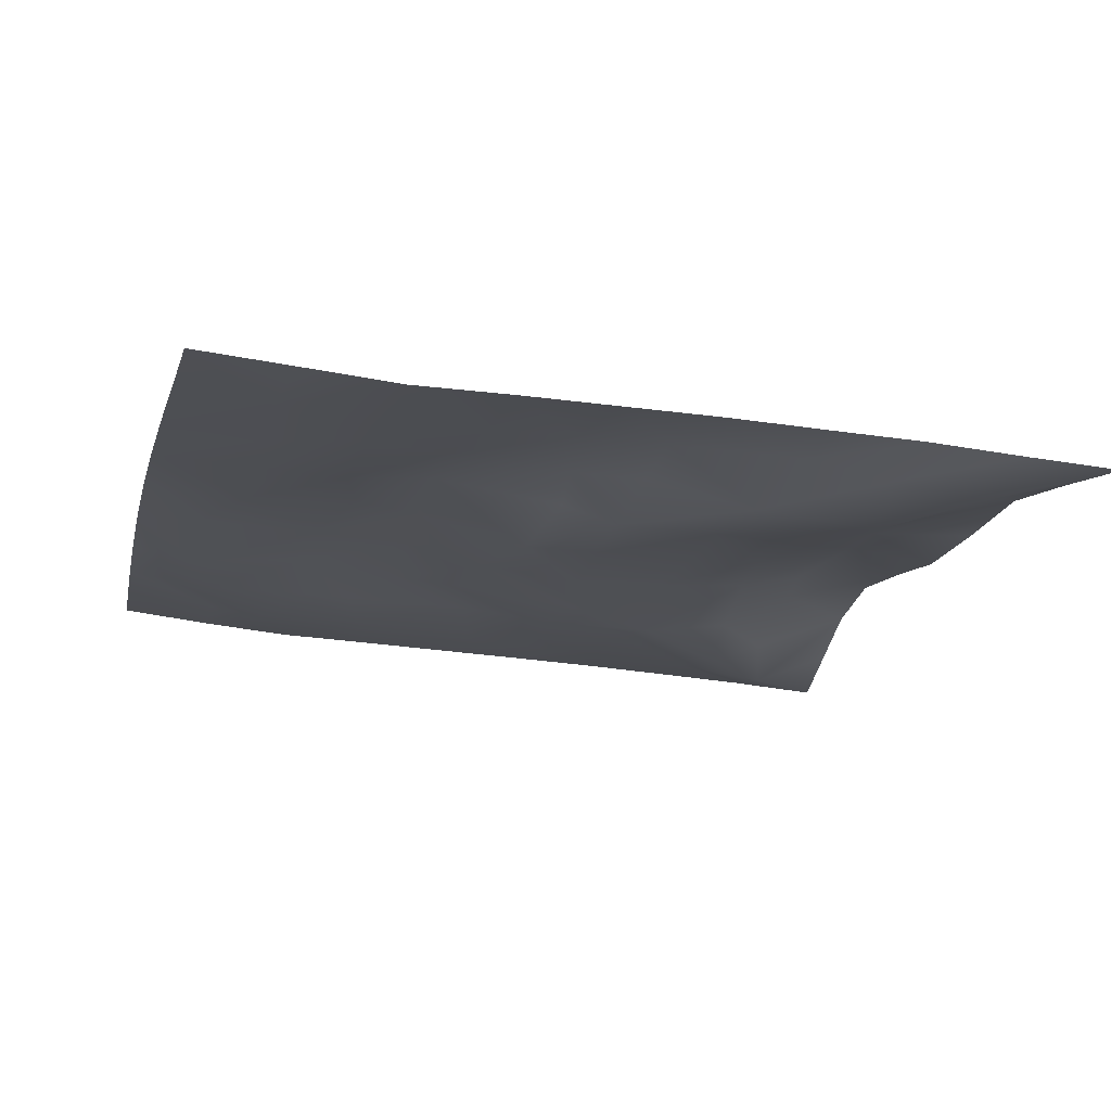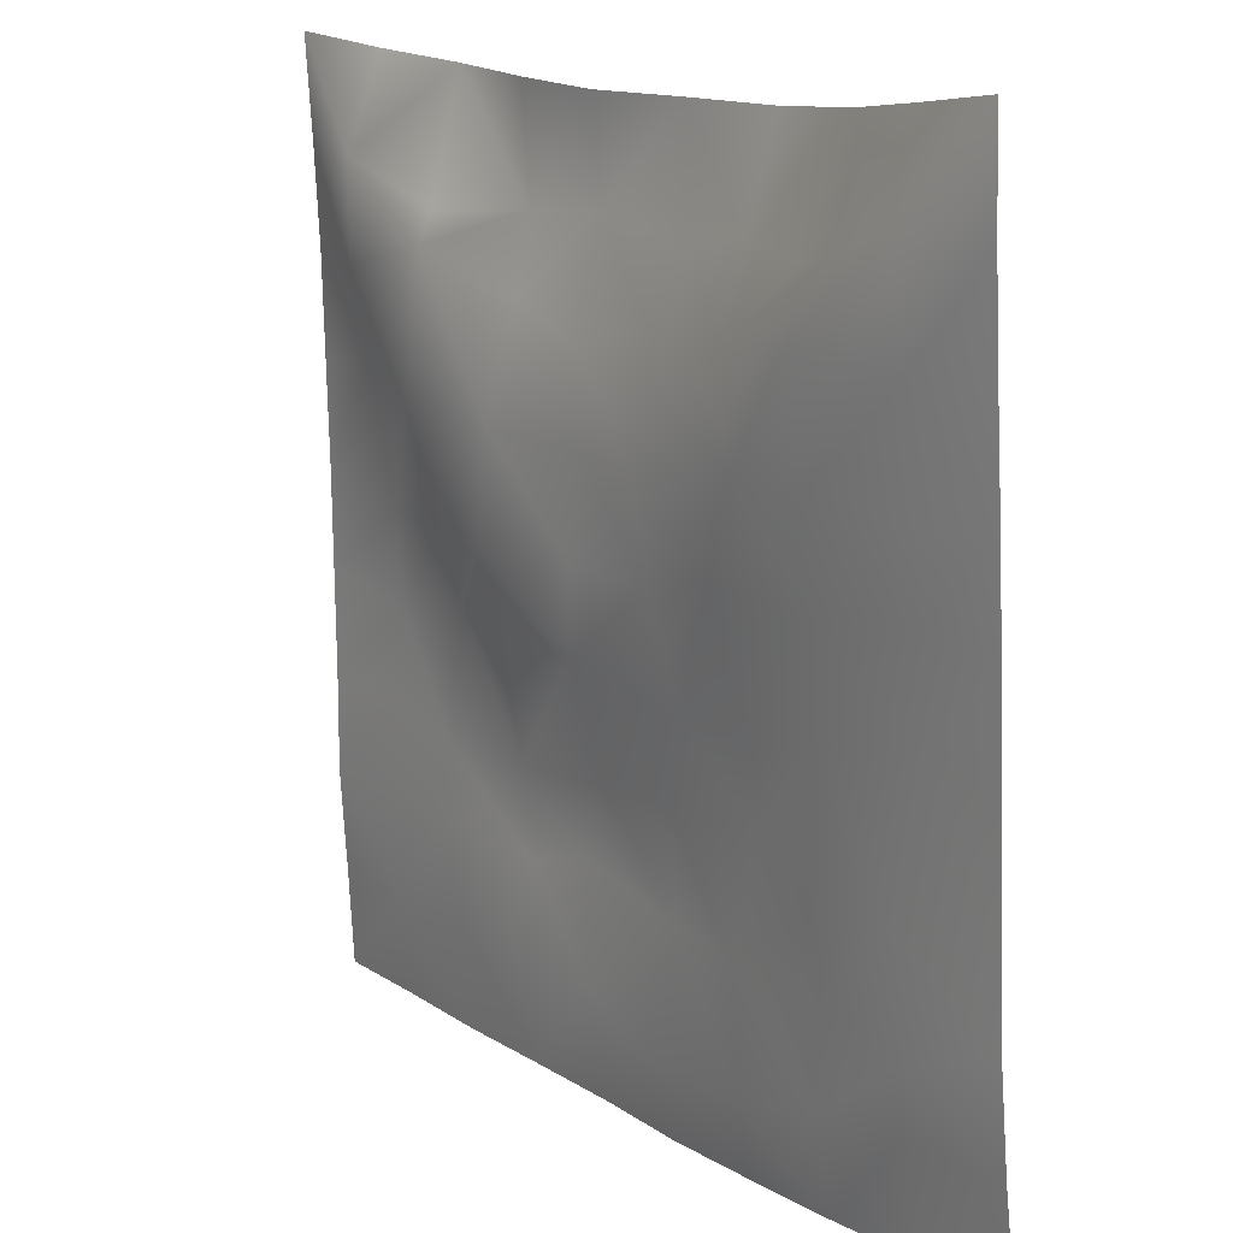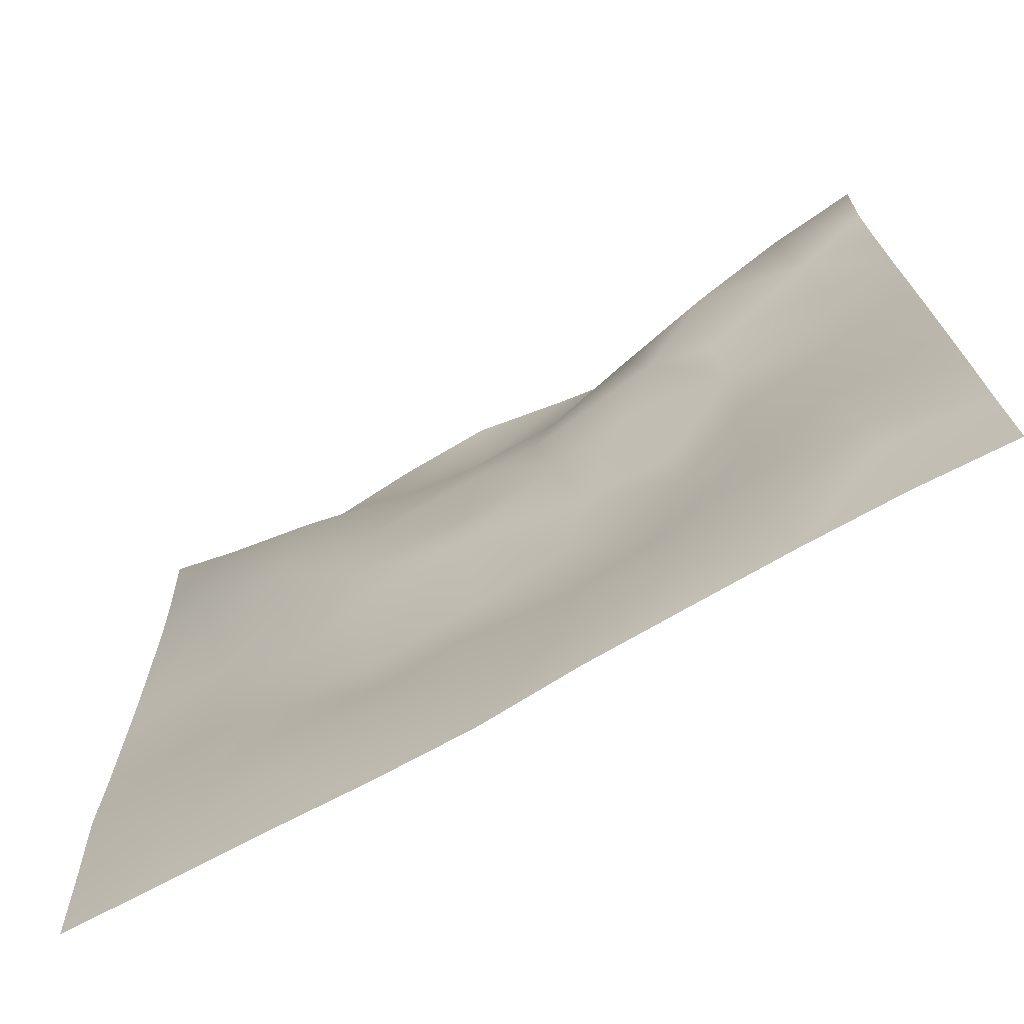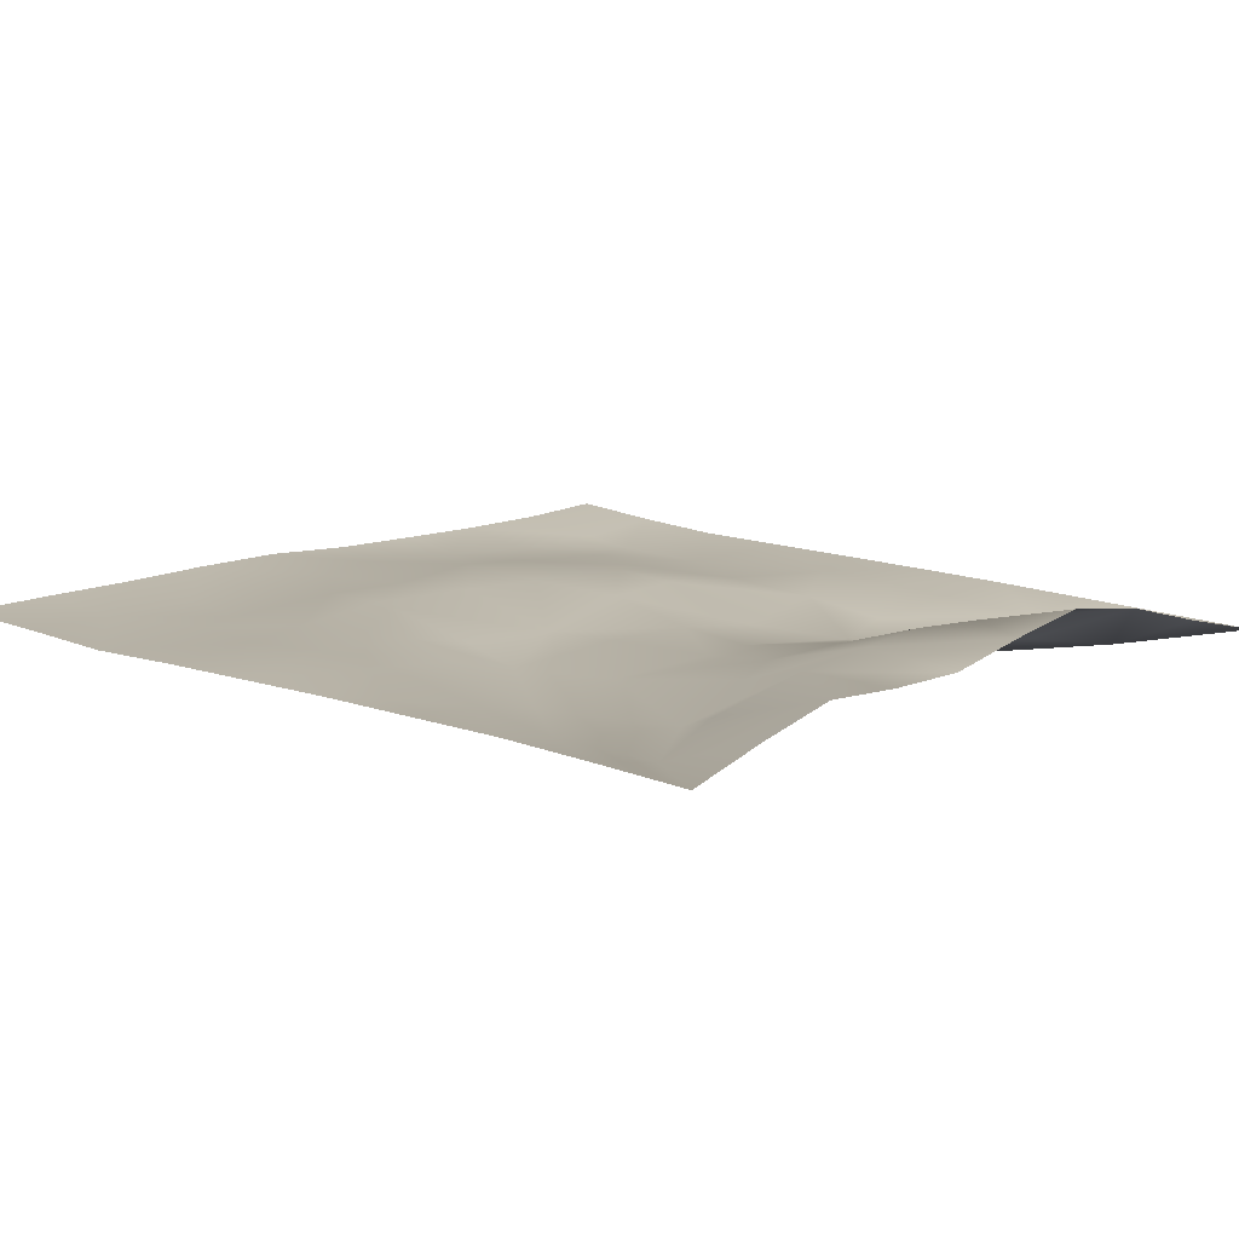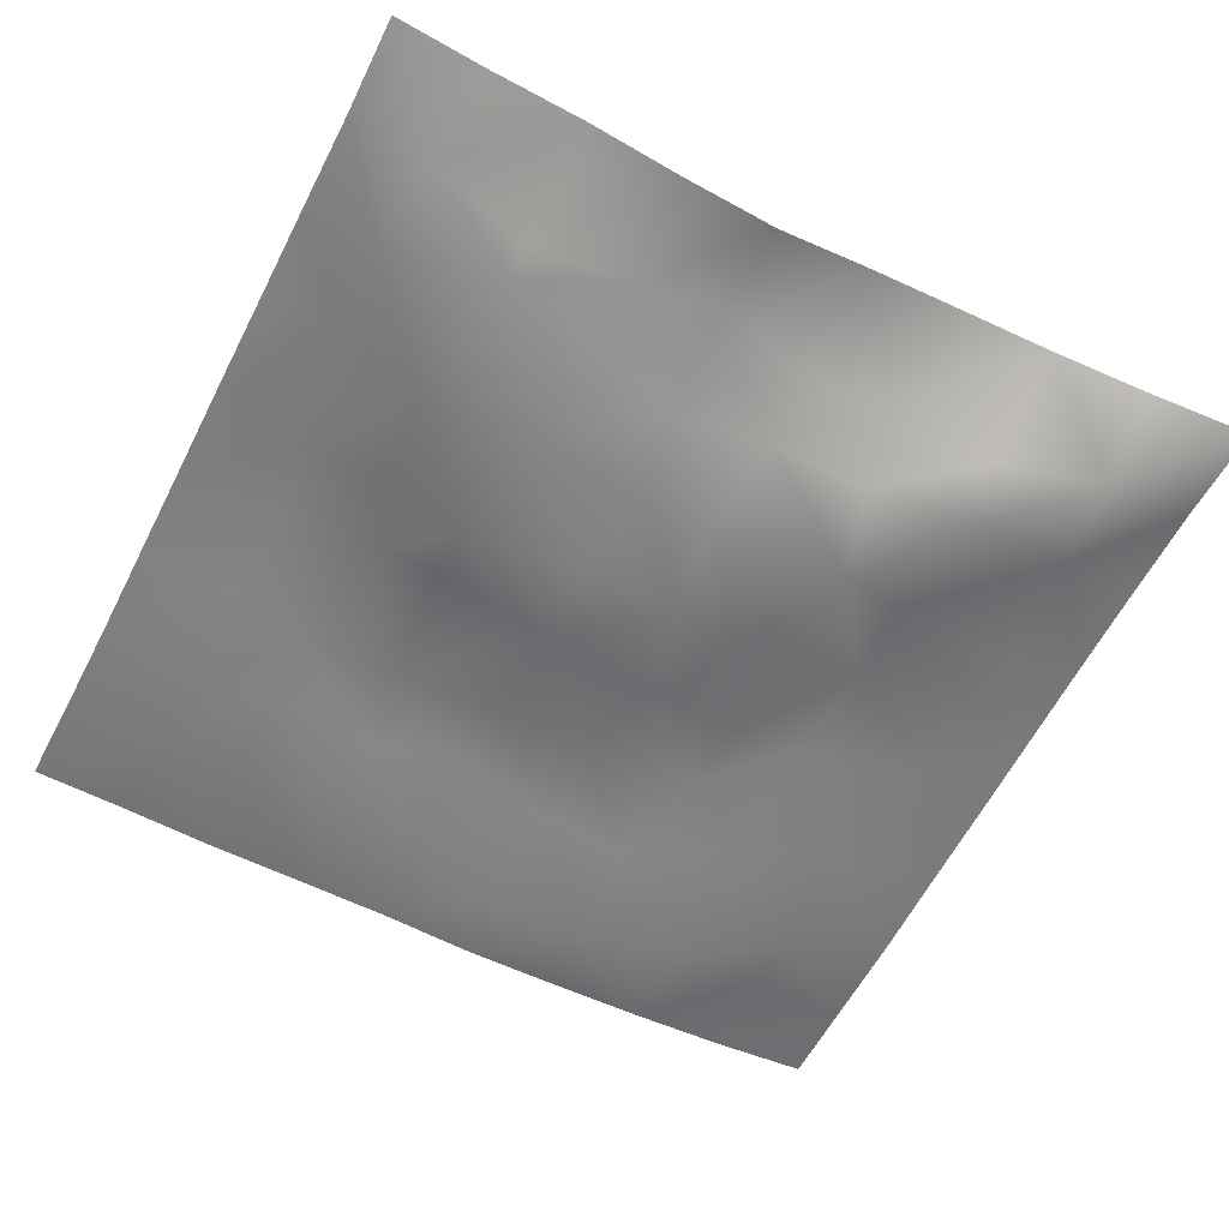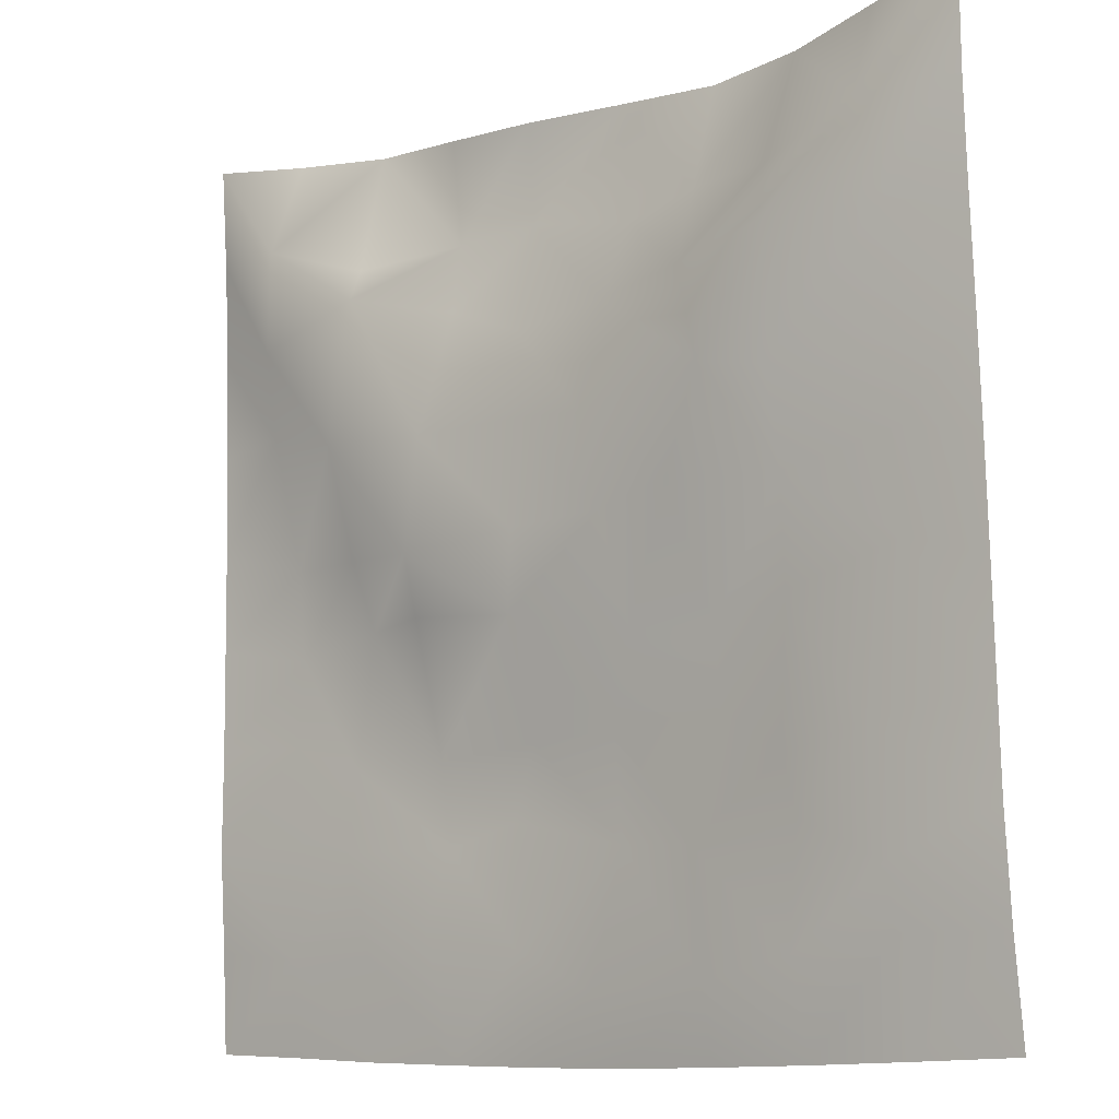
<metadata>
{"format":"obj","ext":"obj","renderer":"f3d","projection":"perspective","resolution":1024,"background":"white","views":[{"elev":-17.7,"azim":76.4,"up":"+Z"},{"elev":14.3,"azim":-126.6,"up":"+Y"},{"elev":-73.3,"azim":-150.0,"up":"+Y"},{"elev":9.9,"azim":130.7,"up":"+Z"},{"elev":-61.9,"azim":153.4,"up":"+Z"},{"elev":-9.9,"azim":-139.0,"up":"+Y"}]}
</metadata>
<code>
o GNATVCloth
v -5.035 -4.979 0.5988
v 5.064 -4.995 0.3947
v -5.013 5.021 0.004229
v 4.987 5.021 0.004229
v -3.923 -5.023 0.5193
v -2.803 -5.06 0.4843
v -1.679 -5.089 0.4743
v -0.5512 -5.109 0.4706
v 0.5775 -5.107 0.5129
v 1.704 -5.092 0.4915
v 2.827 -5.069 0.4486
v 3.948 -5.027 0.4285
v 3.869 4.901 0.2033
v 2.757 4.812 0.3862
v 1.635 4.752 0.3128
v 0.5145 4.704 0.2923
v -0.5849 4.7 0.4785
v -1.696 4.688 0.6268
v -2.81 4.752 0.5007
v -3.901 4.879 0.2376
v -4.977 3.907 0.07712
v -4.975 2.793 0.1393
v -4.983 1.679 0.2017
v -4.993 0.5646 0.2518
v -5 -0.5495 0.2971
v -5.004 -1.663 0.3429
v -5.009 -2.776 0.3843
v -5.016 -3.885 0.4803
v 5.041 -3.887 0.3188
v 5.026 -2.777 0.2365
v 5.016 -1.665 0.2344
v 5.008 -0.552 0.217
v 5.001 0.5617 0.1997
v 4.991 1.676 0.1653
v 4.983 2.792 0.1337
v 4.973 3.906 0.06915
v -3.844 -3.88 0.3766
v -3.808 -3.238 0.2858
v -3.661 -1.949 0.2498
v -4.114 -0.2876 0.2369
v -4.136 0.7283 0.1832
v -4.127 1.512 0.121
v -4.056 2.802 0.03476
v -3.923 3.875 -0.1532
v -2.714 -4.051 0.3145
v -2.792 -2.779 0.3423
v -2.67 -2.192 0.2917
v -2.745 -0.6476 0.2823
v -2.778 0.4802 0.1742
v -2.711 1.521 0.03723
v -2.842 2.843 -0.2152
v -2.752 3.498 0.02711
v -1.65 -4.285 0.3372
v -1.491 -2.971 0.3995
v -1.886 -1.679 0.3775
v -1.868 -0.8846 0.3081
v -1.52 0.5843 0.02092
v -1.983 1.64 -0.09077
v -1.706 2.673 -0.03342
v -1.588 3.575 0.4004
v -0.2234 -4.372 0.3987
v -0.579 -2.935 0.4746
v -0.5394 -1.794 0.3926
v -0.8309 -0.8221 0.2808
v -0.5967 0.3785 0.08768
v -0.3634 1.403 0.04256
v -0.5664 2.569 0.1799
v -0.7627 3.388 0.4046
v 0.7489 -3.94 0.3889
v 0.8232 -2.649 0.4407
v 0.5345 -1.86 0.4186
v 0.6188 -0.5629 0.09105
v 0.597 0.344 0.0958
v 0.3103 1.452 0.03208
v 0.5335 2.415 0.1317
v 0.546 3.619 0.4139
v 1.967 -3.695 0.33
v 1.689 -2.886 0.3991
v 1.837 -1.958 0.4261
v 1.995 -0.4465 0.1698
v 1.989 0.2129 -0.02151
v 1.84 1.477 0.01441
v 1.419 2.751 0.09509
v 1.483 3.547 0.2993
v 2.813 -3.956 0.3428
v 3.119 -2.869 0.3261
v 2.966 -1.991 0.3044
v 2.727 -0.5284 0.3055
v 2.971 0.2643 0.197
v 3.09 1.531 -0.09306
v 2.77 3.097 -0.1024
v 2.742 3.441 0.03112
v 3.943 -3.989 0.3137
v 3.682 -2.736 0.3008
v 3.89 -1.696 0.2922
v 3.825 -0.74 0.3092
v 3.883 0.2726 0.2794
v 4.172 1.789 0.1437
v 4.15 2.739 -0.03126
v 4.03 3.865 -0.1062
f 100 4 13
f 44 3 21
f 44 19 20
f 60 19 52
f 60 17 18
f 76 17 68
f 84 16 76
f 84 14 15
f 100 14 92
f 11 93 85
f 93 86 85
f 94 87 86
f 87 96 88
f 96 89 88
f 97 90 89
f 90 99 91
f 91 100 92
f 10 85 77
f 77 86 78
f 78 87 79
f 79 88 80
f 88 81 80
f 81 90 82
f 82 91 83
f 91 84 83
f 10 69 9
f 69 78 70
f 70 79 71
f 79 72 71
f 72 81 73
f 73 82 74
f 82 75 74
f 83 76 75
f 9 61 8
f 69 62 61
f 62 71 63
f 63 72 64
f 72 65 64
f 65 74 66
f 66 75 67
f 67 76 68
f 8 53 7
f 53 62 54
f 54 63 55
f 55 64 56
f 64 57 56
f 57 66 58
f 58 67 59
f 59 68 60
f 6 53 45
f 45 54 46
f 54 47 46
f 55 48 47
f 56 49 48
f 49 58 50
f 58 51 50
f 59 52 51
f 6 37 5
f 45 38 37
f 46 39 38
f 39 48 40
f 40 49 41
f 41 50 42
f 50 43 42
f 51 44 43
f 5 28 1
f 28 38 27
f 27 39 26
f 26 40 25
f 40 24 25
f 41 23 24
f 23 43 22
f 43 21 22
f 2 93 12
f 93 30 94
f 30 95 94
f 31 96 95
f 32 97 96
f 33 98 97
f 98 35 99
f 99 36 100
f 100 36 4
f 44 20 3
f 44 52 19
f 60 18 19
f 60 68 17
f 76 16 17
f 84 15 16
f 84 92 14
f 100 13 14
f 11 12 93
f 93 94 86
f 94 95 87
f 87 95 96
f 96 97 89
f 97 98 90
f 90 98 99
f 91 99 100
f 10 11 85
f 77 85 86
f 78 86 87
f 79 87 88
f 88 89 81
f 81 89 90
f 82 90 91
f 91 92 84
f 10 77 69
f 69 77 78
f 70 78 79
f 79 80 72
f 72 80 81
f 73 81 82
f 82 83 75
f 83 84 76
f 9 69 61
f 69 70 62
f 62 70 71
f 63 71 72
f 72 73 65
f 65 73 74
f 66 74 75
f 67 75 76
f 8 61 53
f 53 61 62
f 54 62 63
f 55 63 64
f 64 65 57
f 57 65 66
f 58 66 67
f 59 67 68
f 6 7 53
f 45 53 54
f 54 55 47
f 55 56 48
f 56 57 49
f 49 57 58
f 58 59 51
f 59 60 52
f 6 45 37
f 45 46 38
f 46 47 39
f 39 47 48
f 40 48 49
f 41 49 50
f 50 51 43
f 51 52 44
f 5 37 28
f 28 37 38
f 27 38 39
f 26 39 40
f 40 41 24
f 41 42 23
f 23 42 43
f 43 44 21
f 2 29 93
f 93 29 30
f 30 31 95
f 31 32 96
f 32 33 97
f 33 34 98
f 98 34 35
f 99 35 36

</code>
